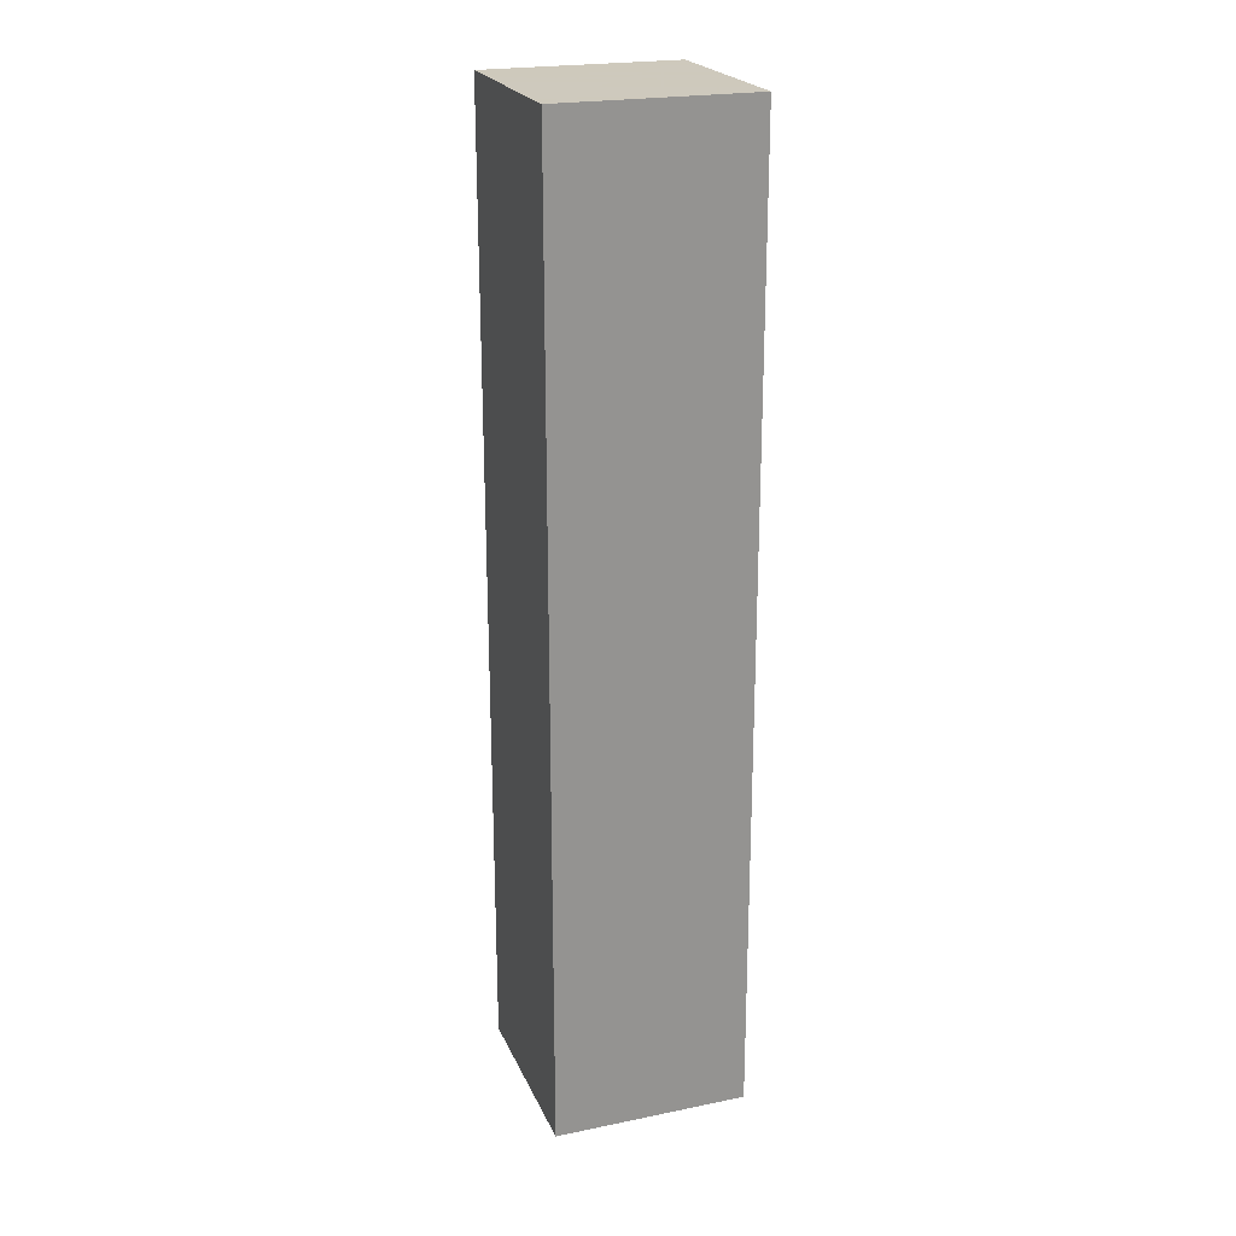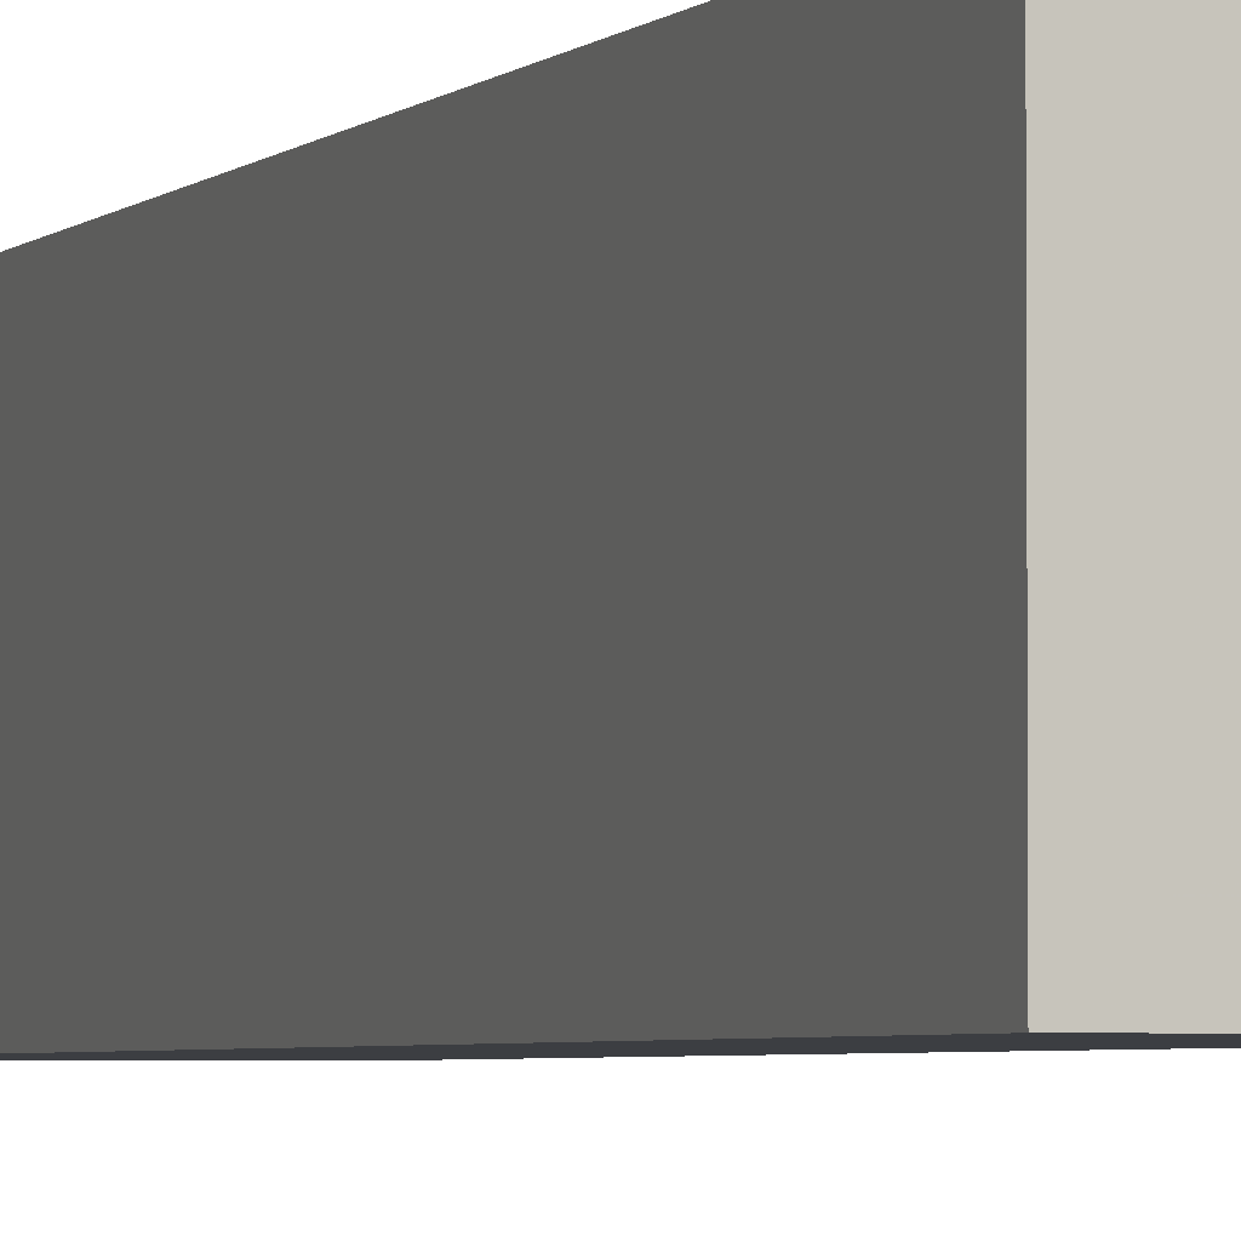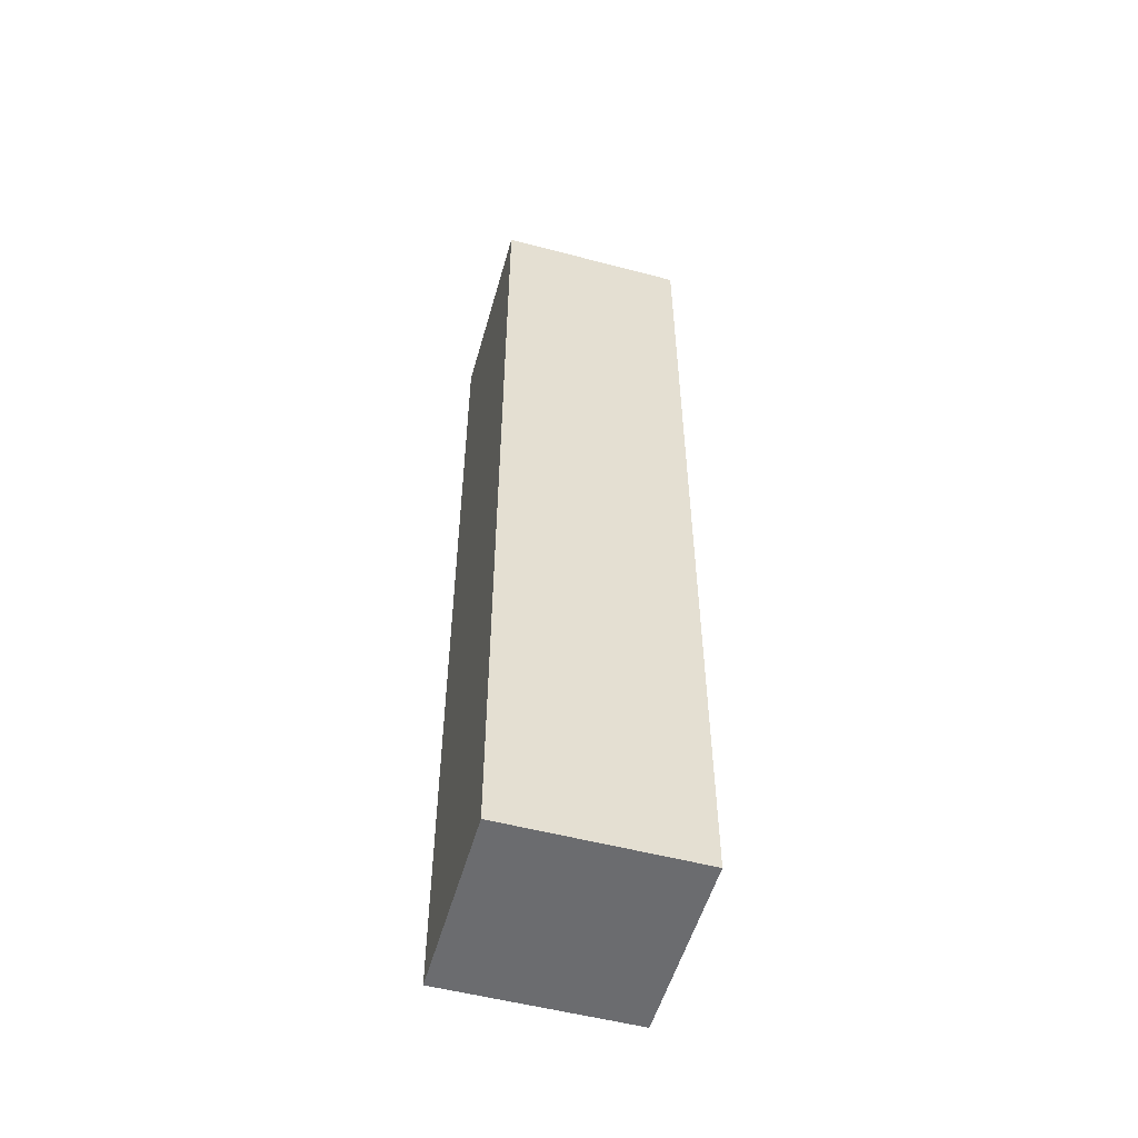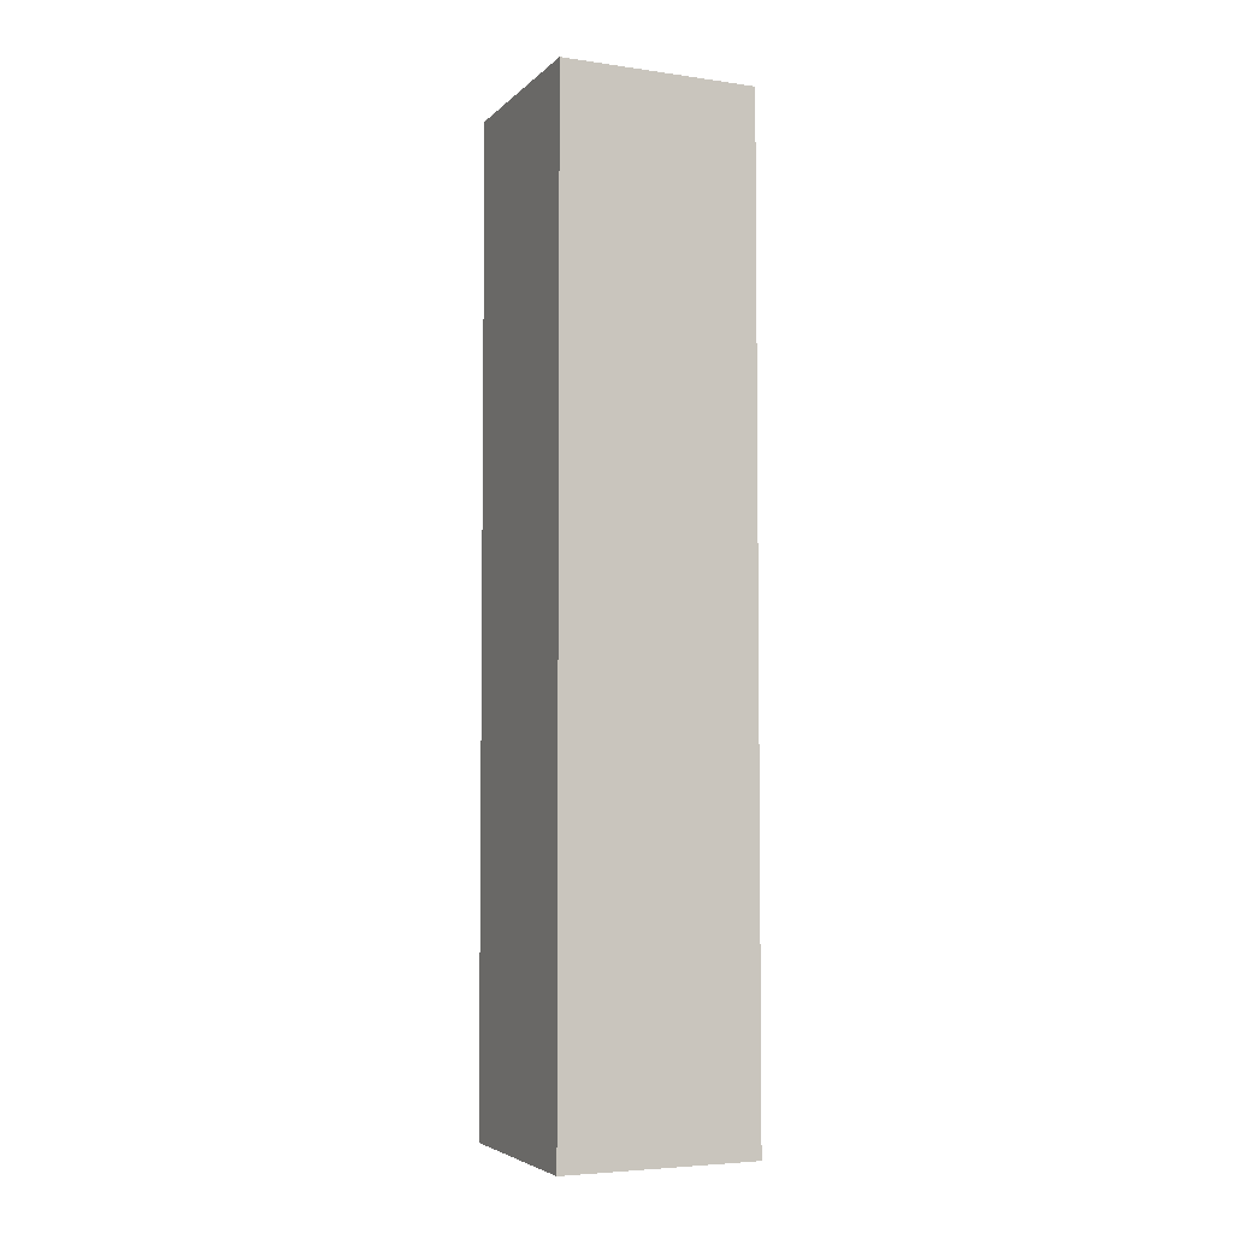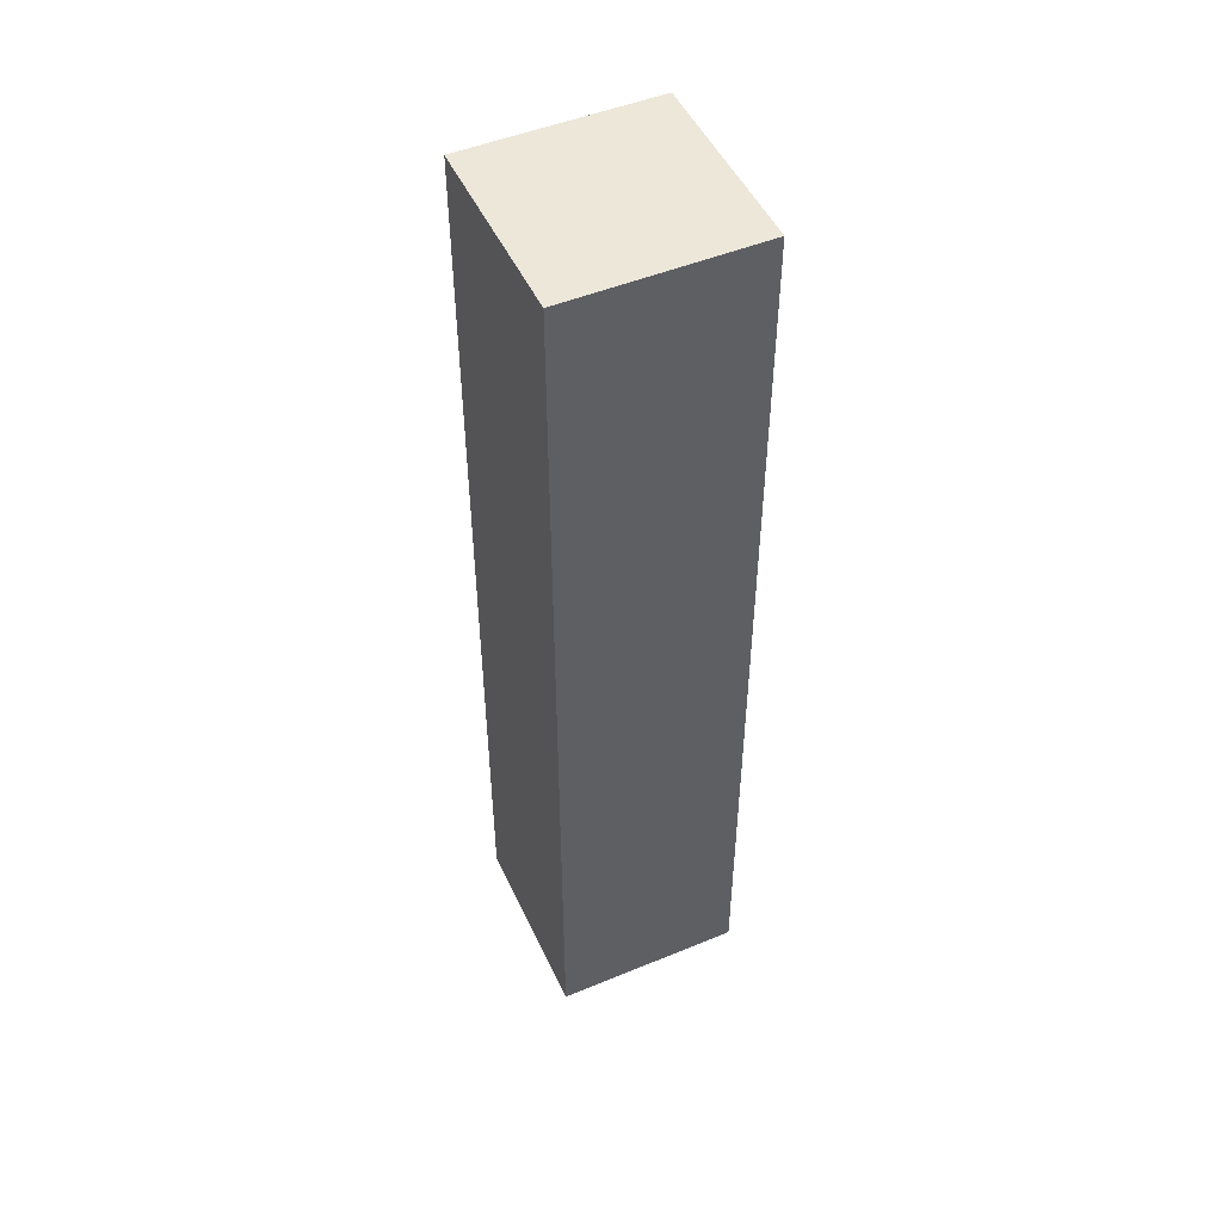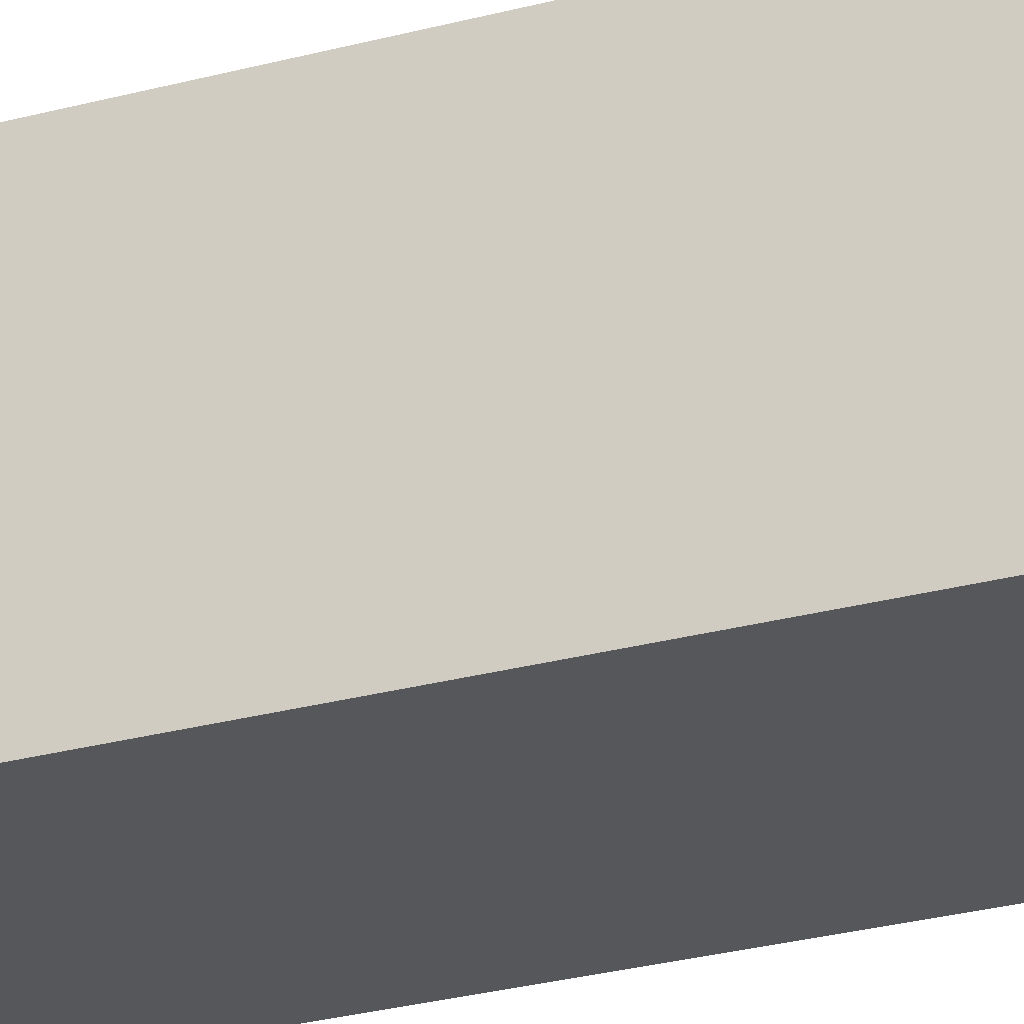
<metadata>
{"format":"obj","ext":"obj","renderer":"f3d","projection":"perspective","resolution":1024,"background":"white","views":[{"elev":22.6,"azim":-19.3,"up":"+Y"},{"elev":-3.2,"azim":160.7,"up":"+Z"},{"elev":-53.7,"azim":-15.7,"up":"+Y"},{"elev":-5.1,"azim":-23.5,"up":"+Y"},{"elev":49.6,"azim":155.6,"up":"+Y"},{"elev":-26.4,"azim":-66.6,"up":"+Z"}]}
</metadata>
<code>
v  -5 -25 -5
v  -5 25 -5
v  5 25 -5
v  5 -25 -5
v  -5 -25 5
v  5 -25 5
v  5 25 5
v  -5 25 5
g Box001
f 1 2 3
f 3 4 1
f 5 6 7
f 7 8 5
f 1 4 6
f 6 5 1
f 4 3 7
f 7 6 4
f 3 2 8
f 8 7 3
f 2 1 5
f 5 8 2

</code>
